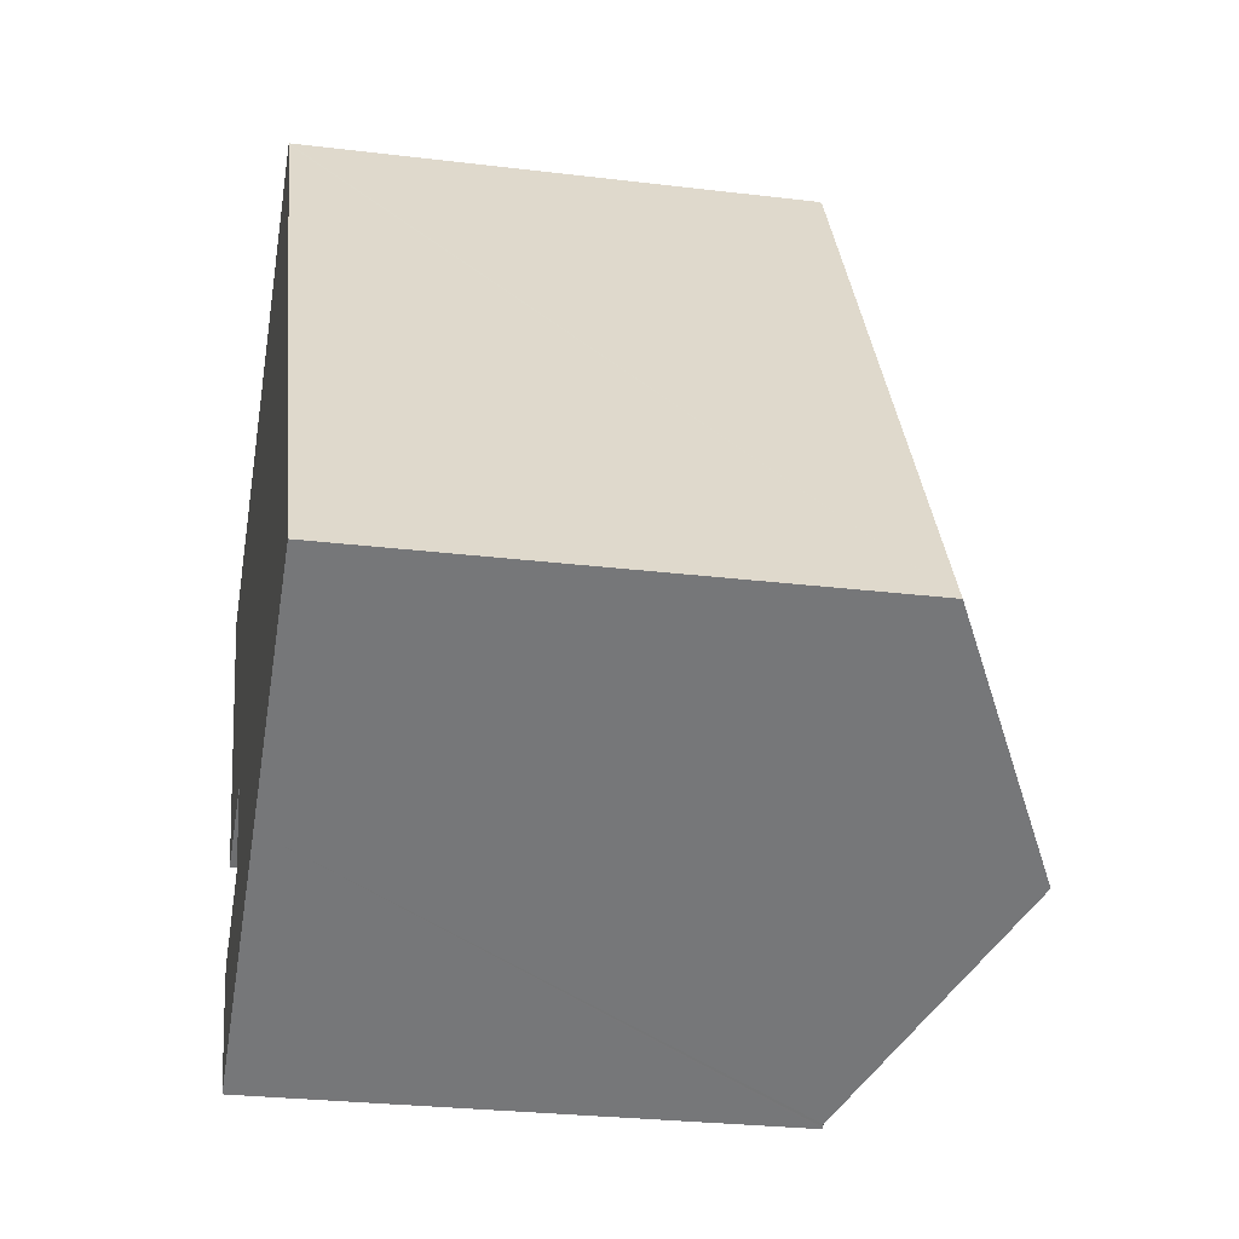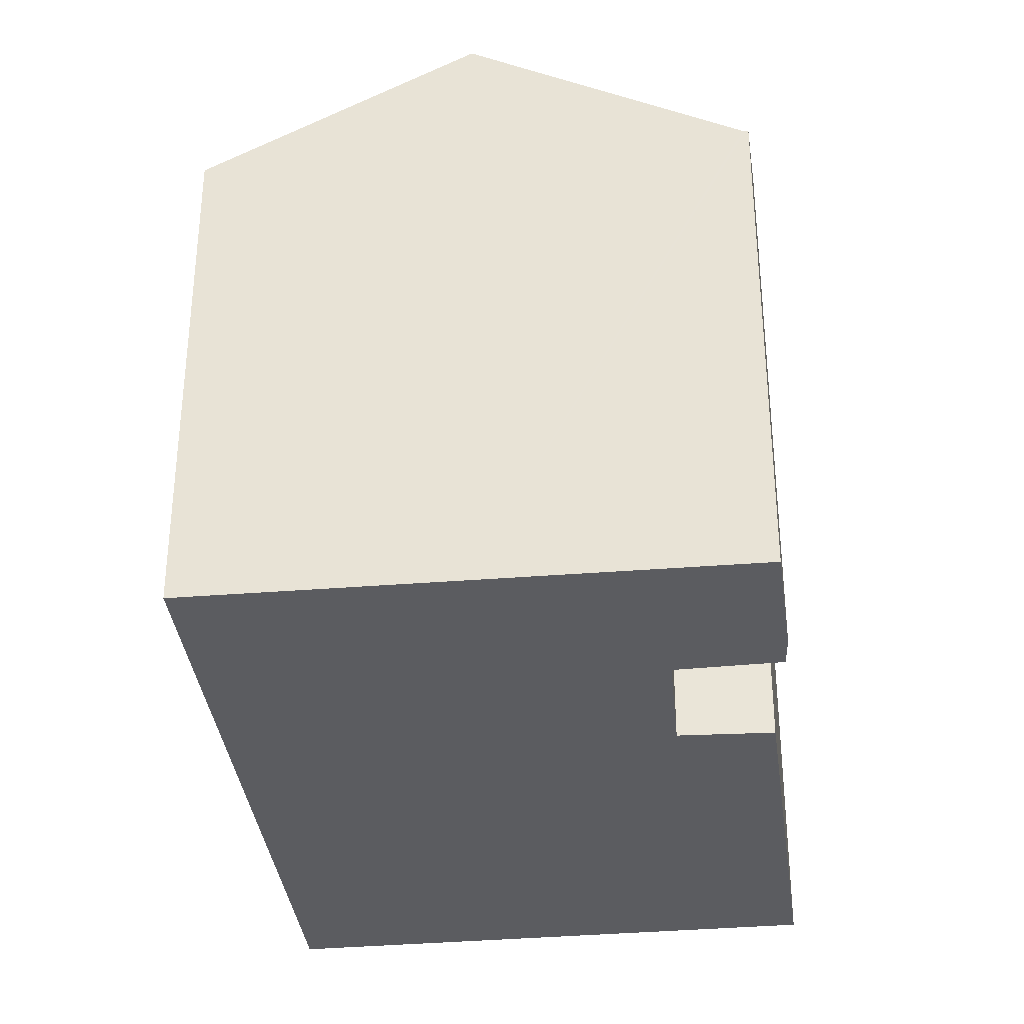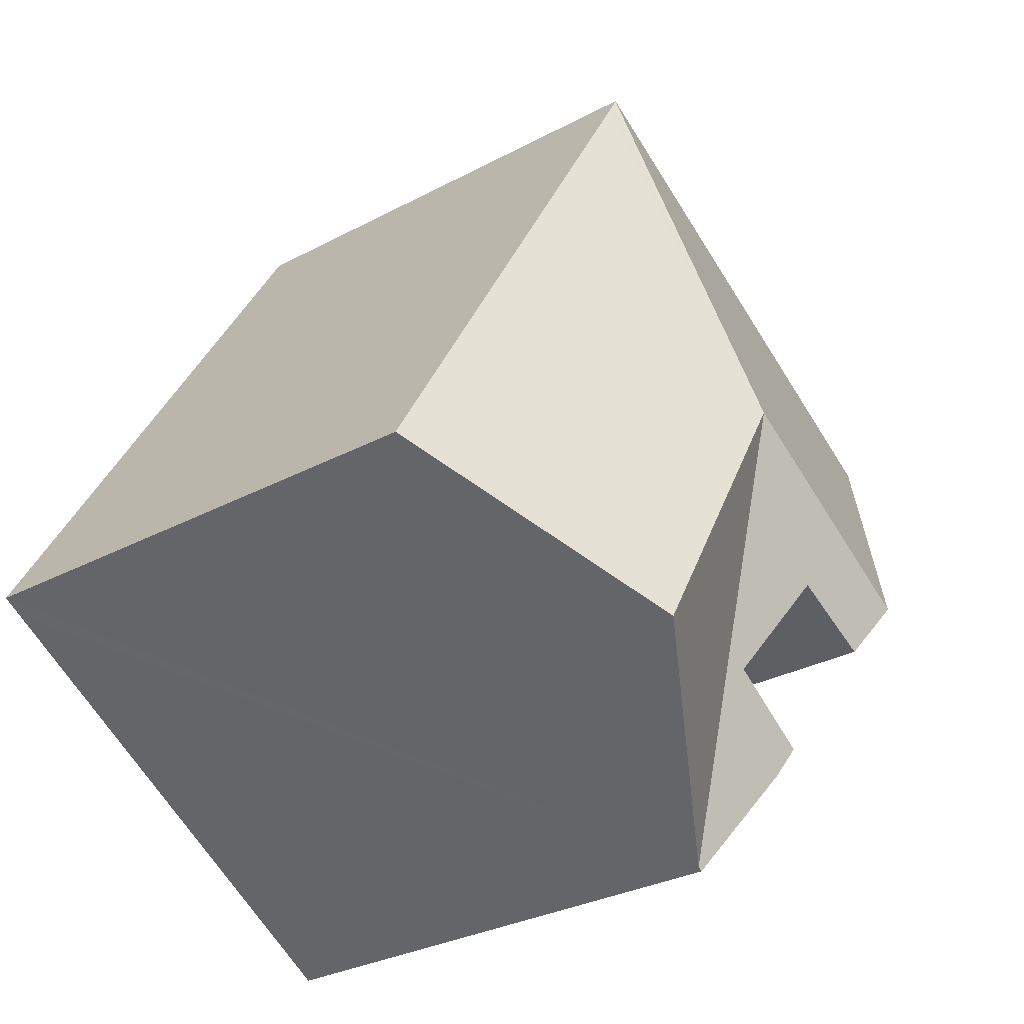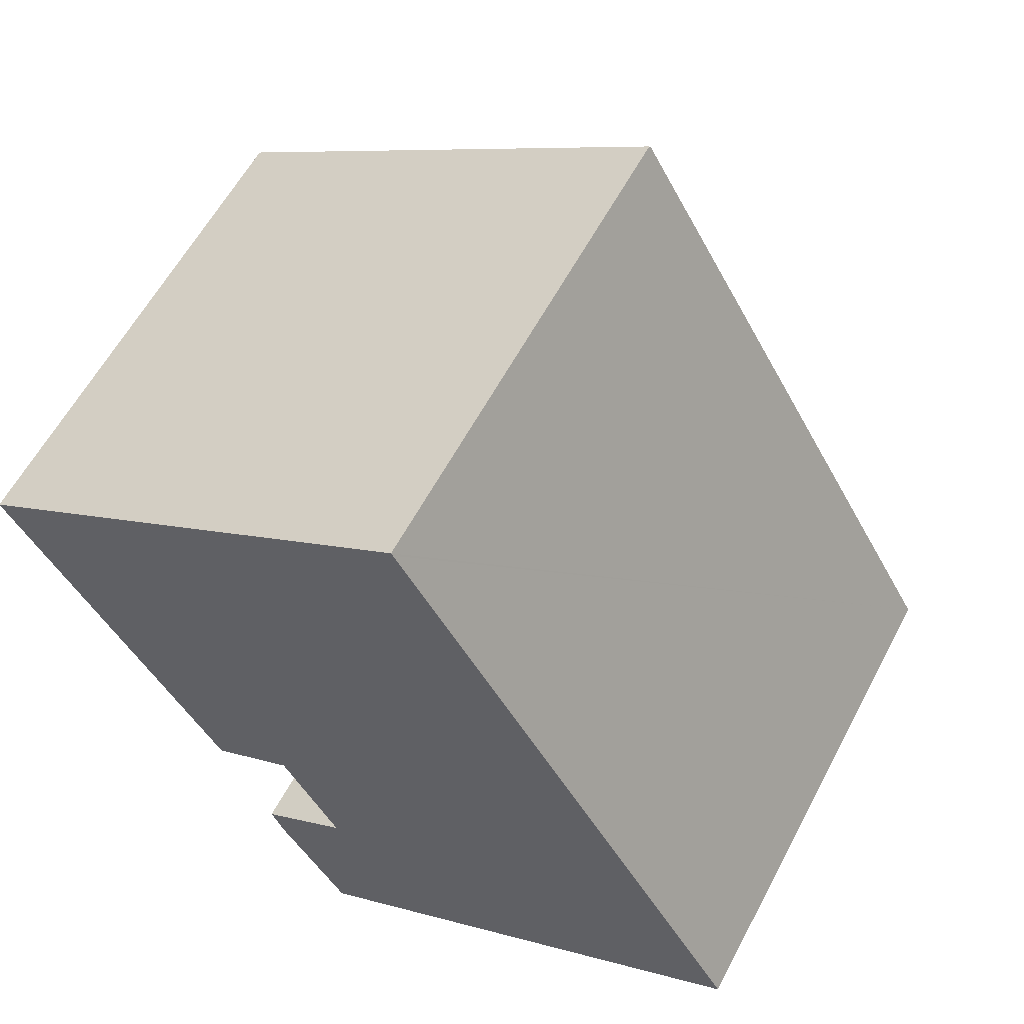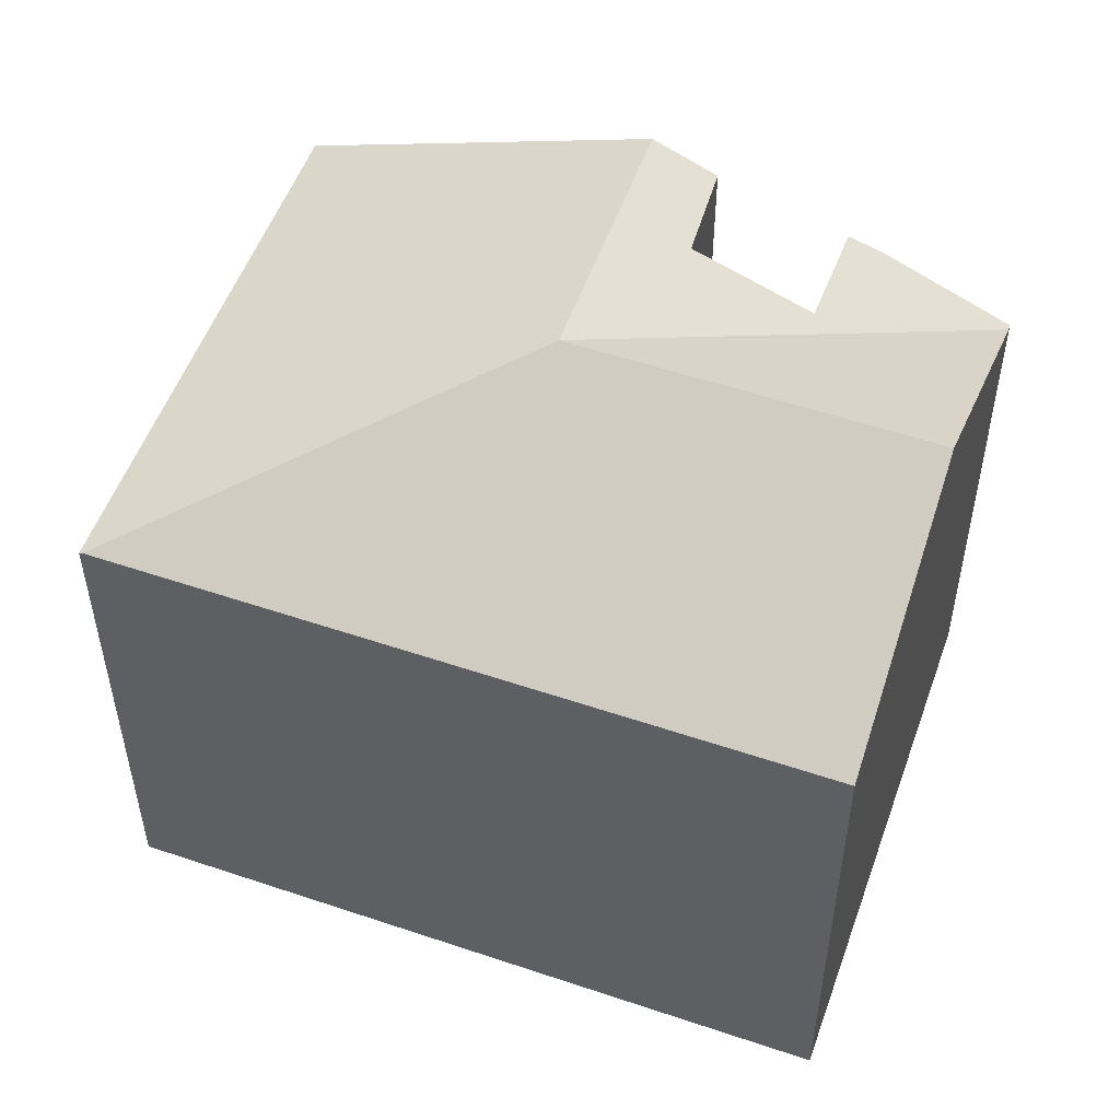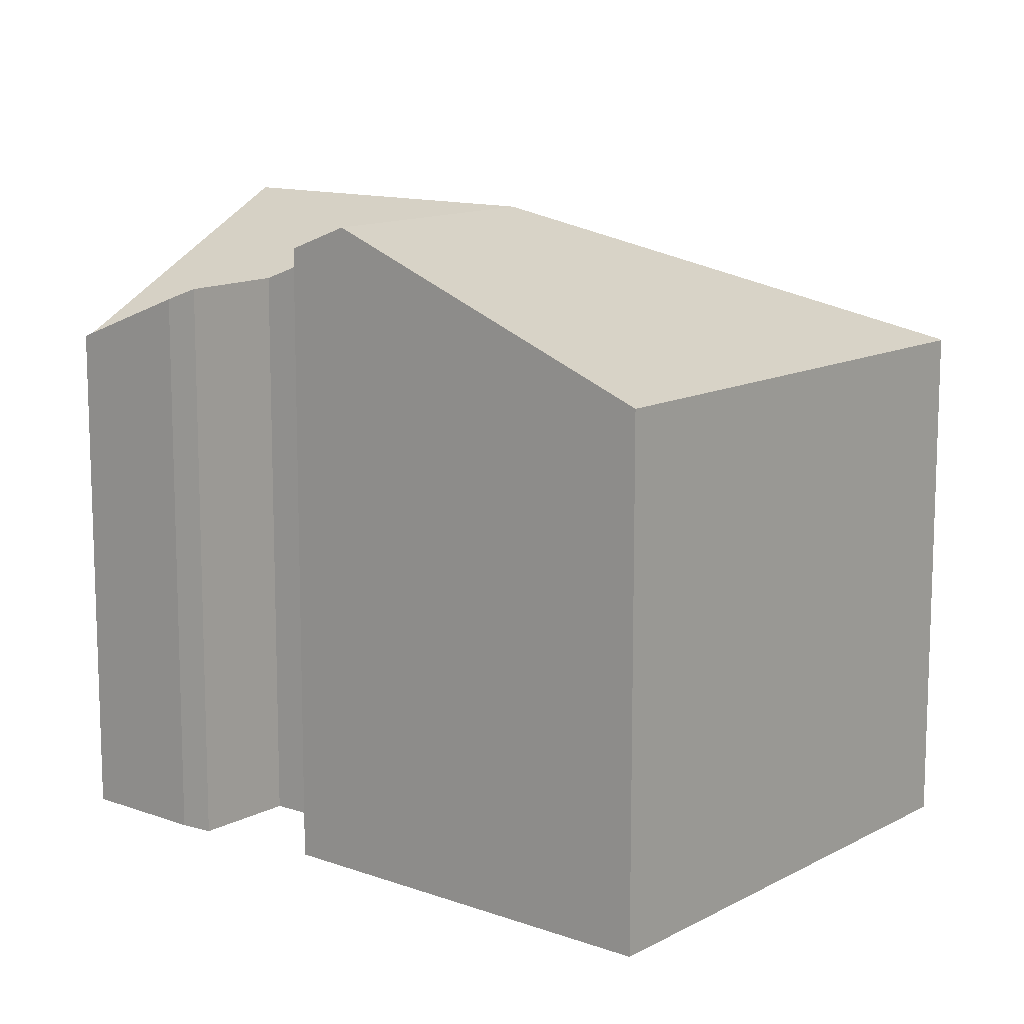
<metadata>
{"format":"obj","ext":"obj","renderer":"f3d","projection":"perspective","resolution":1024,"background":"white","views":[{"elev":-27.4,"azim":79.4,"up":"+Z"},{"elev":-35.3,"azim":156.3,"up":"+Y"},{"elev":-30.3,"azim":127.8,"up":"+Z"},{"elev":58.8,"azim":27.6,"up":"+Z"},{"elev":53.5,"azim":79.6,"up":"+Y"},{"elev":12.5,"azim":-81.3,"up":"+Y"}]}
</metadata>
<code>
v  9.559 15.02 -3.985
v  18.68 12.13 -8.313
v  13.74 15.02 -11.14
v  19.13 11.87 -8.056
v  18.06 11.87 -6.231
v  11.11 11.87 5.672
v  10.91 11.87 6.015
v  10.79 11.87 6.226
v  8.323 11.86 -14.24
v  4.269 15.02 -7.011
v  7.007 14.4 -7.302
v  5.057 14.44 -8.305
v  6.615 13.02 -11.71
v  8.257 11.86 -14.28
v  8.21 11.86 -14.3
v  8.359 13.34 -9.74
v  6.332 13.31 -10.98
v  6.288 13.31 -11.01
v  0.18 12.02 -0.296
v  0 11.89 7.28e-16
v  10.75 11.84 6.29
v  0 0 0
v  10.75 -3.852e-16 6.29
v  6.288 6.739e-16 -11.01
v  8.359 5.964e-16 -9.74
v  6.332 6.722e-16 -10.98
v  10.79 -3.812e-16 6.226
v  10.91 -3.683e-16 6.015
v  18.06 3.815e-16 -6.231
v  19.13 4.933e-16 -8.056
v  11.11 -3.473e-16 5.672
v  18.68 5.09e-16 -8.313
v  13.74 6.822e-16 -11.14
v  8.257 8.741e-16 -14.28
v  8.21 8.757e-16 -14.3
v  8.323 8.718e-16 -14.24
v  5.057 5.085e-16 -8.305
v  7.007 4.471e-16 -7.302
v  6.615 7.173e-16 -11.71
v  4.269 4.293e-16 -7.011
v  0.18 1.812e-17 -0.296
g defaultobject
f 1 2 3
f 2 1 4
f 4 1 5
f 5 1 6
f 6 1 7
f 7 1 8
f 1 3 9
f 10 11 12
f 13 14 15
f 14 13 9
f 9 13 16
f 9 16 1
f 16 13 17
f 17 13 18
f 1 16 11
f 1 11 10
f 19 1 10
f 1 19 20
f 1 20 21
f 1 21 8
f 22 21 20
f 21 22 23
f 24 17 18
f 17 25 16
f 25 17 24
f 25 24 26
f 21 7 8
f 7 21 6
f 6 21 23
f 6 23 5
f 5 23 4
f 4 23 27
f 4 27 28
f 4 28 29
f 4 29 30
f 29 28 31
f 30 2 4
f 2 30 3
f 3 30 9
f 9 30 32
f 9 32 33
f 9 33 14
f 14 33 15
f 15 33 34
f 15 34 35
f 34 33 36
f 11 37 12
f 37 11 38
f 15 39 13
f 39 15 35
f 13 24 18
f 24 13 39
f 16 38 11
f 38 16 25
f 37 10 12
f 10 37 19
f 19 37 20
f 20 37 40
f 20 40 22
f 22 40 41
f 37 38 40
f 22 27 23
f 27 22 28
f 28 22 31
f 31 22 29
f 29 22 41
f 29 41 40
f 29 40 38
f 29 38 25
f 29 25 30
f 30 25 26
f 30 26 32
f 32 26 33
f 33 26 24
f 33 24 39
f 33 39 34
f 34 39 35
f 33 34 36

</code>
